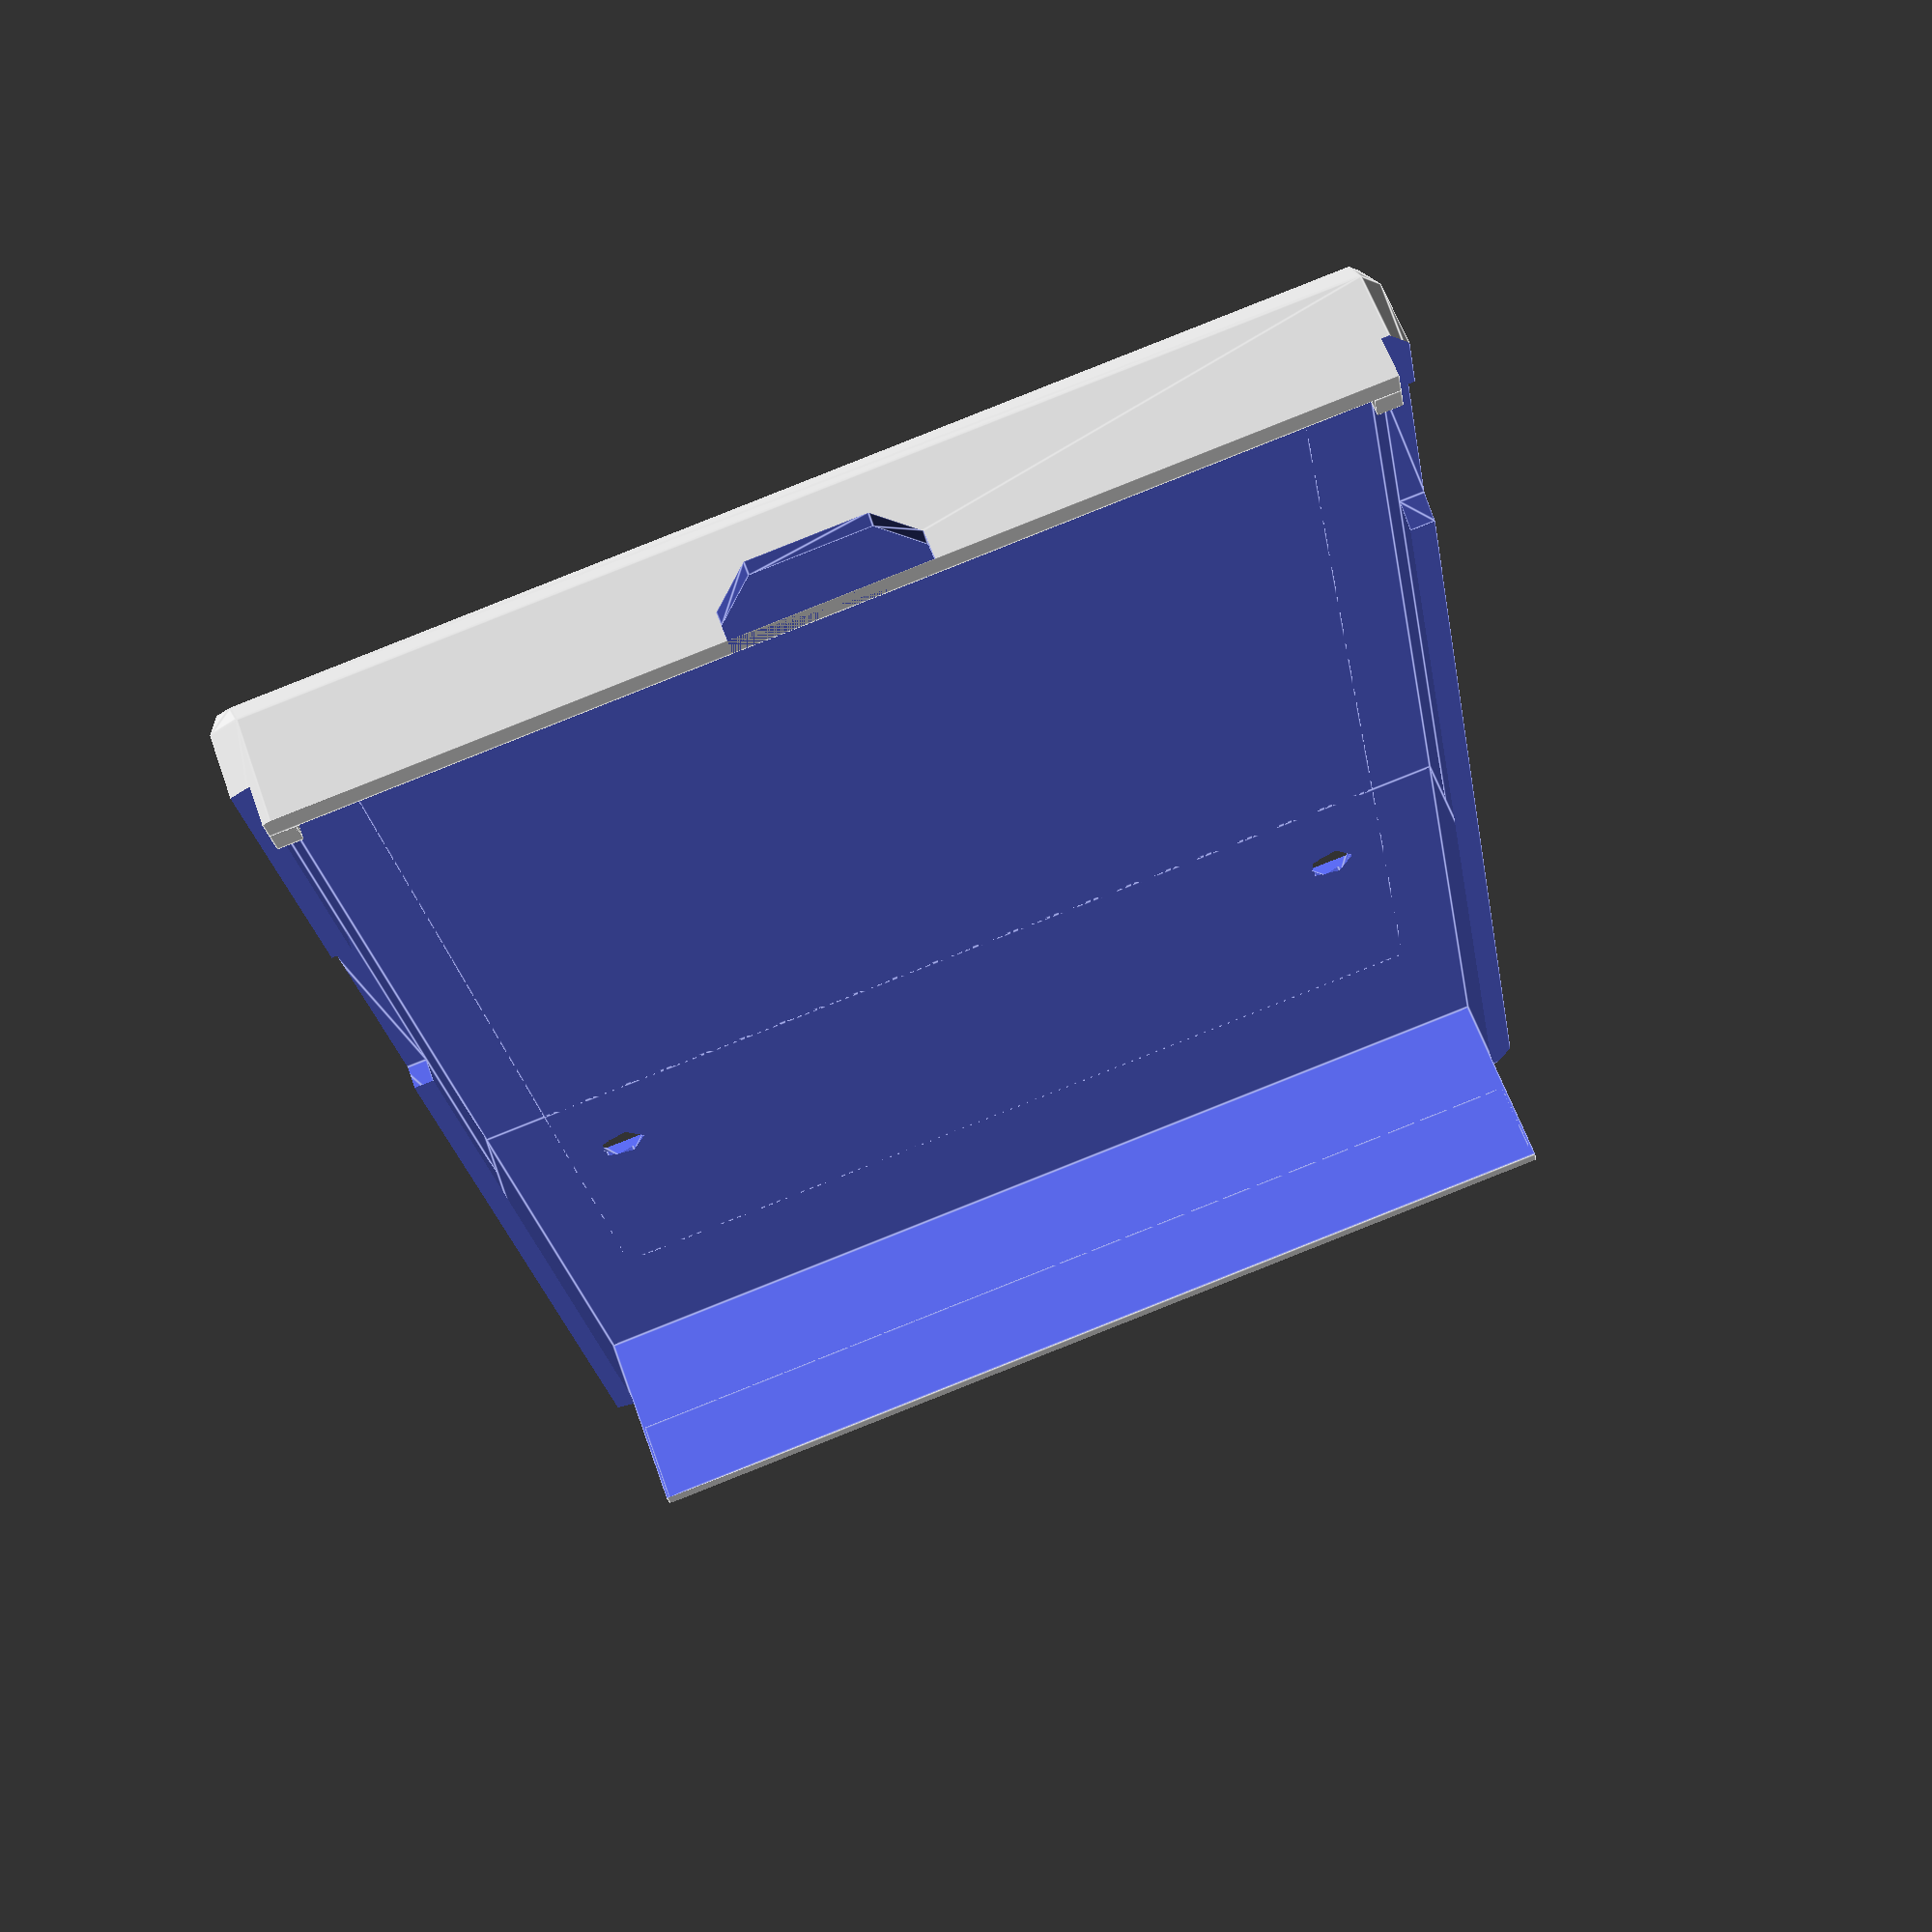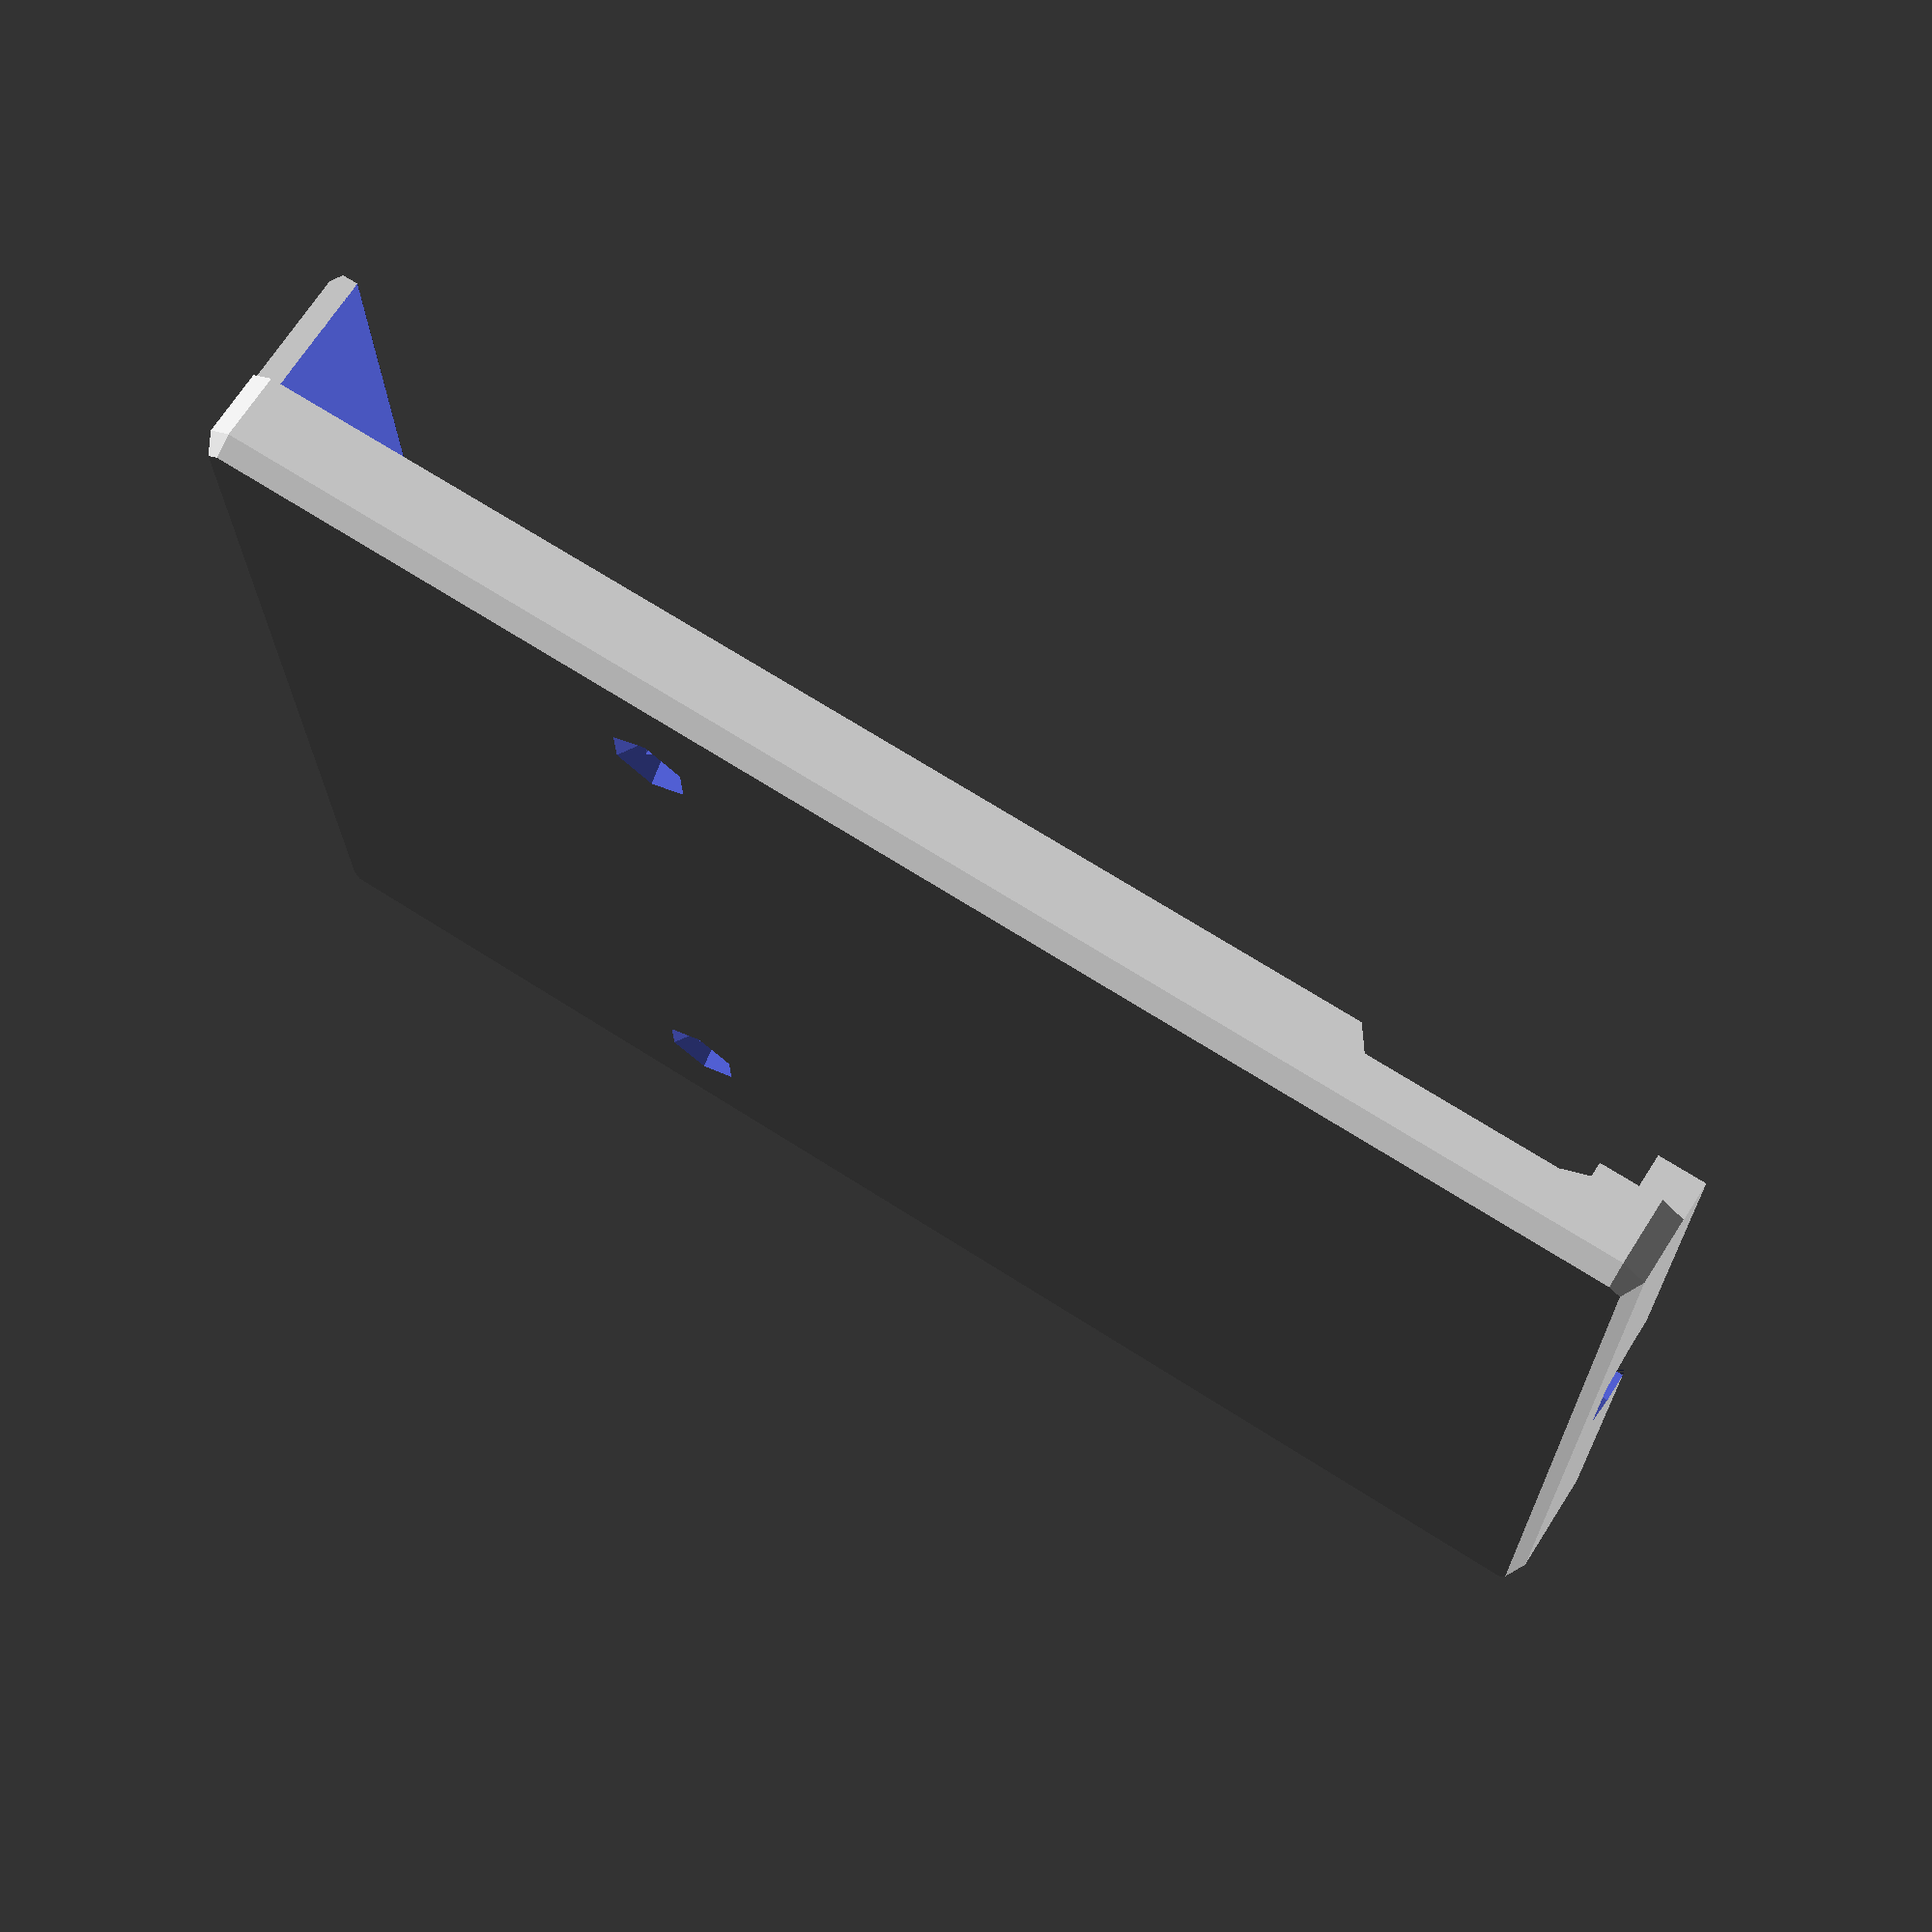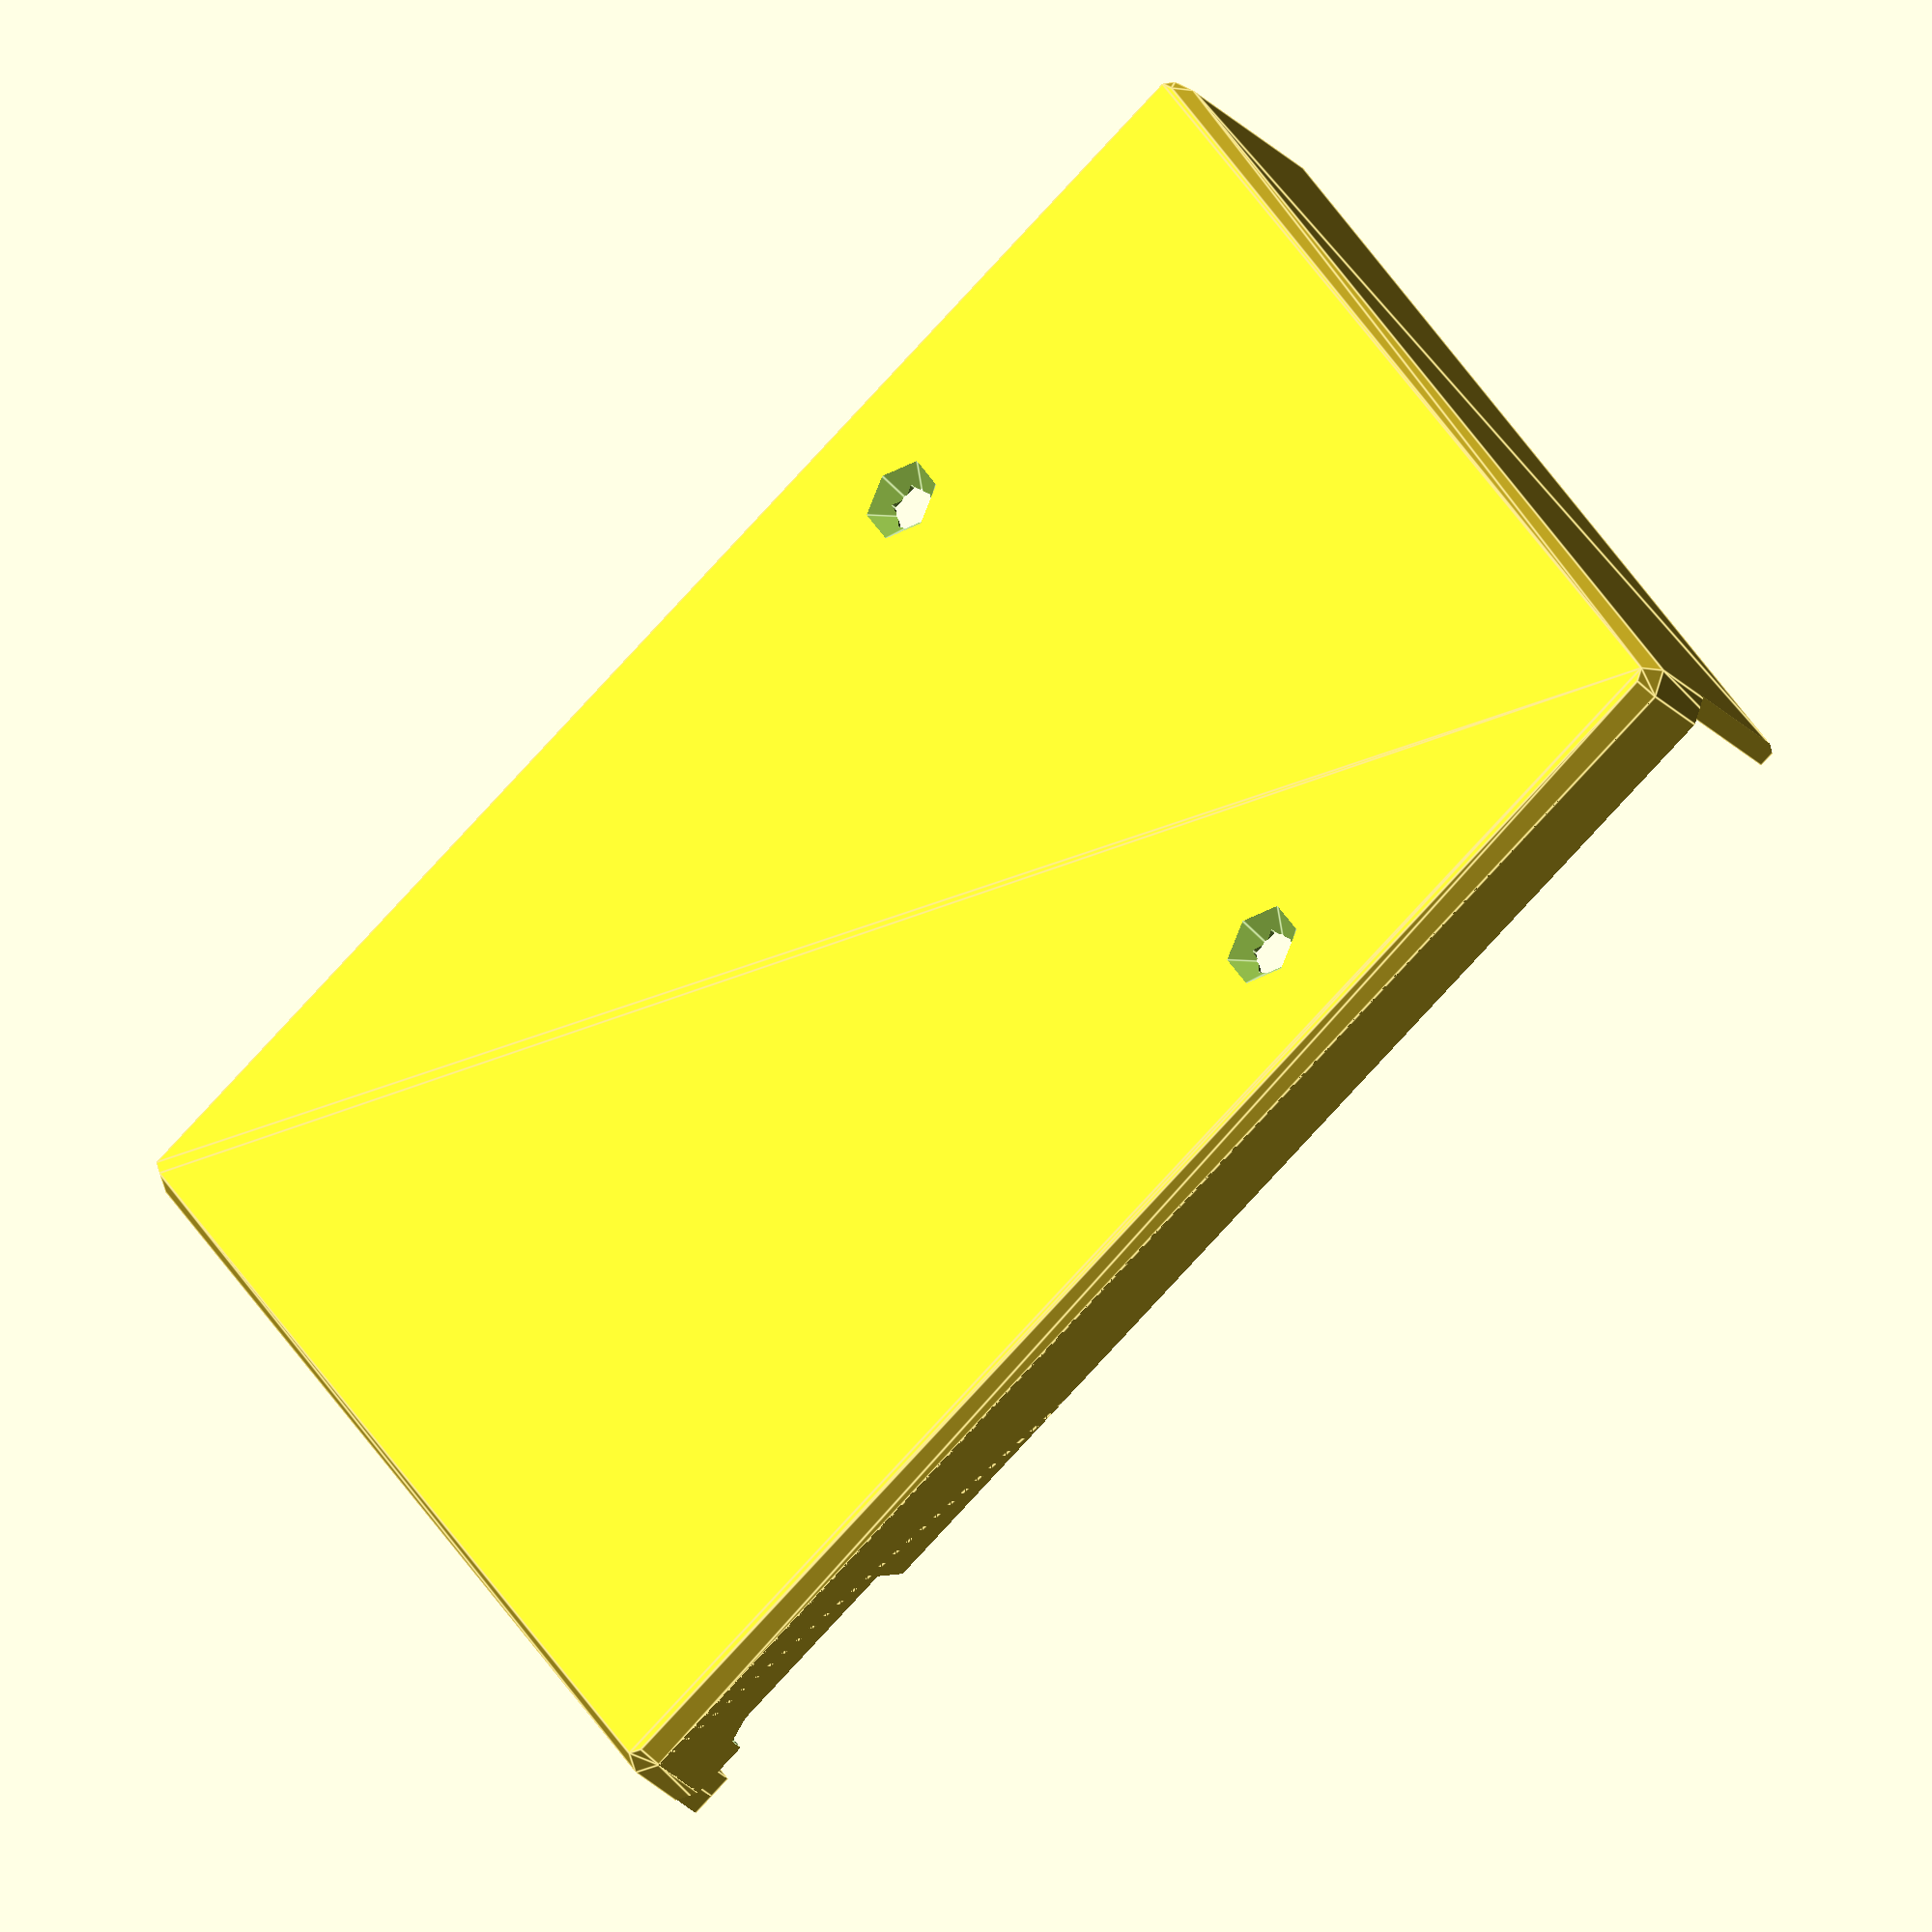
<openscad>
/*
* Copyright 2014 Jonas Hagmar
*
* This file is part of keynjector.
*
* keynjector is free software: you can redistribute it and/or modify
* it under the terms of the GNU General Public License as published by
* the Free Software Foundation, either version 2 of the License, or
* (at your option) any later version.
*
* keynjector is distributed in the hope that it will be useful,
* but WITHOUT ANY WARRANTY; without even the implied warranty of
* MERCHANTABILITY or FITNESS FOR A PARTICULAR PURPOSE.  See the
* GNU General Public License for more details.
*
* You should have received a copy of the GNU General Public License
* along with keynjector.  If not, see <http://www.gnu.org/licenses/>.
*/

/***** Parameters *****/

eps = 0.01;
wall_thickness = 1; // thickness of case wall
front_thickness = 0.5; // thickness of front wall
pcb_width = 42.94;
pcb_drawing_height = 35.96;
pcb_height = 36.2;
pcb_depth = 1.76;
component_depth = 2.7; // largest component is USB connector
screen_width = 42.72;
screen_height = 60.26;
screen_back_film_thickness = 0.1;
screen_depth = 3.6 + screen_back_film_thickness;
screen_top = 2.9; // distance from top to viewport
holder_height = 10; // height of screen holder
holder_width = 10;
usb_a = 4.75;
usb_b = 7.86;
usb_c = 2.8;
usb_zoffset = -0.1;
btn_width = 2;
btn_height = 10;
btn_y_offset = -7.24;
btn_base_height = 12;
btn_base_depth = 0.95;
btn_ratio = 0.95; // ration of button size to hole
btn_protrude = 0.5;
sd_y_offset = -18.3;
sd_height = 12;
sd_depth = 2;
nut_depth = 1.6; // max depth of DIN 934 M2 nut
nut_diameter = 4; // diameter of DIN 934 M2 nut
nut_clearance = 0.1;
screw_head_diameter = 3.8; // DIN 965 M2
screw_body_diameter = 2; // DIN 965 M2
screw_depth = 5;
dbg_y_offset = -26; // offset for debug header window
dbg_x_offset = -8; 
pcb_real_height_offset = (pcb_height - pcb_drawing_height)/2;
usb_coord = [[usb_a/2,0], [usb_b/2, (usb_b - usb_a)/2],
	[usb_b/2, usb_c], [-usb_b/2, usb_c],
	[-usb_b/2, (usb_b - usb_a)/2], [-usb_a/2, 0]];
case_width = pcb_width + 2*wall_thickness;
case_height = screen_height + 2*wall_thickness;
case_depth = pcb_depth + component_depth + screen_depth + wall_thickness
	+ front_thickness;
fillet_radius = 1;
screen_x2 = [screen_width/2, case_height/2 - wall_thickness,
	case_depth/2 - front_thickness];
screen_x1 = screen_x2 - [screen_width, screen_height, screen_depth];
pcb_x2 = [pcb_width/2, case_height/2 - wall_thickness,
	-case_depth/2 + pcb_depth + wall_thickness];
pcb_x1 = pcb_x2 - [pcb_width, pcb_height, pcb_depth];
comp_x2 = pcb_x2 + [0,0,component_depth]; // component layer
comp_x1 = pcb_x1 + [0,0,pcb_depth];
cable_x2 = [case_width/2 - wall_thickness, pcb_x1[1] + eps,
	case_depth/2 - front_thickness];
cable_x1 = [-case_width/2 + wall_thickness, 
	-case_height/2 + wall_thickness, -case_depth/2 + wall_thickness]; 
viewport_fillet_radius = front_thickness;
viewport_width = 36.72;
viewport_height = 48.96;
viewport_x2 = [viewport_width/2 + viewport_fillet_radius,
	case_height/2 - wall_thickness - screen_top + viewport_fillet_radius, 
	case_depth/2 + wall_thickness];
viewport_x1 = [viewport_x2[0] - viewport_width - 2*viewport_fillet_radius,
	viewport_x2[1] - viewport_height - 2*viewport_fillet_radius,
	viewport_x2[2] - case_depth];
holder1_x1 = [-case_width/2 + wall_thickness,
	pcb_x1[1] - holder_height, -case_depth/2 + wall_thickness];
holder1_x2 = [holder1_x1[0] + holder_width, holder1_x1[1] + holder_height,
	case_depth/2 - front_thickness - screen_depth];
holder2_x1 = holder1_x1 
	+ [case_width - 2*wall_thickness - holder_width,0,0];
holder2_x2 = holder1_x2 
	+ [case_width - 2*wall_thickness - holder_width,0,0];
dbg_x2 = [case_width/2 - wall_thickness,
	case_height/2 - wall_thickness + dbg_y_offset,
	-case_depth/2 + wall_thickness + eps];
dbg_x1 = [dbg_x2[0] + dbg_x_offset,
	pcb_x1[1], -case_depth/2 - eps];
sup_size = 1; // size of display support
sup1_x1 = [pcb_x1[0], pcb_x2[1] - sup_size, pcb_x1[2]-eps];
sup1_x2 = [sup1_x1[0]+sup_size, sup1_x1[1]+sup_size, 
	sup1_x1[2]+pcb_depth+component_depth+eps];
sup2_x1 = sup1_x1 + [pcb_width - sup_size, 0, 0];
sup2_x2 = sup1_x2 + [pcb_width - sup_size, 0, 0];


/***** Renders *****/

//$fn=100;

case_back();
//back_mask();
//case_back_normalized();
//case_back_dbg();
//case_back_dbg_normalized();

//holder();
//holder_normalized();

//case_front();
//case_front_normalized();

//btn();
//btn_normalized();

/***** Modules *****/

module translated_sphere(r, x) {
	translate(x)
		sphere(r);
}

// construct a rounded cube by taking the hull of
// spheres in the corners
module rounded_cube(w, h, d, r) {
	hull() {
		translated_sphere(r, [w/2 - r, h/2 - r, 
			d/2 - r]);
		translated_sphere(r, [-w/2 + r, h/2 - r, 
			d/2 - r]);
		translated_sphere(r, [w/2 - r, -h/2 + r, 
			d/2 - r]);
		translated_sphere(r, [-w/2 + r, -h/2 + r, 
			d/2 - r]);
		translated_sphere(r, [w/2 - r, h/2 - r, 
			-d/2 + r]);
		translated_sphere(r, [-w/2 + r, h/2 - r, 
			-d/2 + r]);
		translated_sphere(r, [w/2 - r, -h/2 + r, 
			-d/2 + r]);
		translated_sphere(r, [-w/2 + r, -h/2 + r, 
			-d/2 + r]);	
	}
}

// convenience module to draw cube at specified coordinates
module box(x1, x2) {
	translate(x1)
			cube(x2 - x1);
}

// the solid body of the case
module case_body() {
	rounded_cube(case_width, case_height, case_depth, fillet_radius);
}

// viewport cut-out
module viewport_cut_out() {
	box(viewport_x1, viewport_x2);
}

// viewport fillet
module viewport_fillet() {
	union() {
		hull() {
			translated_sphere(viewport_fillet_radius,
				[viewport_x1[0], viewport_x1[1], 
					case_depth/2-viewport_fillet_radius]);
			translated_sphere(viewport_fillet_radius,
				[viewport_x1[0], viewport_x2[1], 
					case_depth/2-viewport_fillet_radius]);
		}
		hull() {
			translated_sphere(viewport_fillet_radius,
				[viewport_x1[0], viewport_x1[1], 
					case_depth/2-viewport_fillet_radius]);
			translated_sphere(viewport_fillet_radius,
				[viewport_x2[0], viewport_x1[1], 
					case_depth/2-viewport_fillet_radius]);
		}
		hull() {
			translated_sphere(viewport_fillet_radius,
				[viewport_x2[0], viewport_x2[1], 
					case_depth/2-viewport_fillet_radius]);
			translated_sphere(viewport_fillet_radius,
				[viewport_x1[0], viewport_x2[1], 
					case_depth/2-viewport_fillet_radius]);
		}
		hull() {
			translated_sphere(viewport_fillet_radius,
				[viewport_x2[0], viewport_x2[1], 
					case_depth/2-viewport_fillet_radius]);
			translated_sphere(viewport_fillet_radius,
				[viewport_x2[0], viewport_x1[1], 
					case_depth/2-viewport_fillet_radius]);
		}
	}
}

// lcd
module screen() {
	box(screen_x1, screen_x2);
}

// pcb with components
module pcb() {
	box(pcb_x1, pcb_x2 + [0,0,eps]);
}

module components() {
	box(comp_x1, comp_x2 + [0,0,eps]);
}

// empty space for cable
module cable_hole() {
	box(cable_x1, cable_x2);
}

// hole for micro usb B plug
module usb_hole() {
	translate([0, case_height/2, 
		-case_depth/2 + wall_thickness + pcb_depth + usb_zoffset])
	rotate(90, [1,0,0])
	linear_extrude(wall_thickness + eps)
	polygon(usb_coord);
}

// hole for user button
module btn_hole() {
	translate([case_width/2 + eps,
		case_height/2 - wall_thickness + btn_y_offset 
		- pcb_real_height_offset,
		- case_depth/2 + wall_thickness + pcb_depth + btn_width/2])
	rotate(-90, [0,0,1])
	rotate(90, [1,0,0])
	linear_extrude(wall_thickness + 2*eps) {
		hull() {
			translate([-btn_height/2 + btn_width/2,0,0])
				circle(btn_width/2);
			translate([btn_height/2 - btn_width/2,0,0])
				circle(btn_width/2);
		}
	}
}

// user button translated to have center at 0
module btn_normalized() {
	union() {
		linear_extrude(btn_base_depth)
		translate([-btn_base_height/2, -btn_width/2,0])
		square([btn_base_height, btn_width]);
		color([1,0,0])
		translate([0,0,btn_base_depth - eps])	
		linear_extrude(wall_thickness + btn_protrude + eps) {
			hull() {
				translate([btn_ratio * (-btn_height/2 + btn_width/2),0,0])
					circle(btn_ratio * btn_width/2);
				translate([btn_ratio *  (btn_height/2 - btn_width/2),0,0])
					circle(btn_ratio * btn_width/2);
			}
		}
	}
}

// user button
module btn() {
	translate([case_width/2,
		case_height/2 - wall_thickness + btn_y_offset 
		- pcb_real_height_offset,
		- case_depth/2 + wall_thickness + pcb_depth + btn_width/2])
	rotate(90, [0,0,1])
	rotate(90, [1,0,0])
	translate([0,0,-(btn_base_depth + wall_thickness)])
	btn_normalized();
}

// micro sd card slot
module sd_hole() {
	translate([-case_width/2 - eps,
		case_height/2 - wall_thickness + sd_y_offset 
		- pcb_real_height_offset,
		- case_depth/2 + wall_thickness + pcb_depth])
	rotate(90, [0,0,1])
	rotate(90, [1,0,0])
	linear_extrude(wall_thickness + 2*eps)
	translate([-sd_height/2, 0, 0])
	square([sd_height, sd_depth]);

}

// screen holders
module holder() {

	difference() {
		box(holder1_x1, holder1_x2);
		screws();
		nuts();
	}
	
	difference() {
		box(holder2_x1, holder2_x2);
		screws();
		nuts();
	}
	
}

// screen support
module sup() {
	box(sup1_x1, sup1_x2);
	box(sup2_x1, sup2_x2);
}

// screen holder at 0
module holder_normalized() {
	translate([-(holder1_x2[0] + holder2_x1[0])/2,
		-(holder1_x1[1] + holder2_x2[1])/2,
		-holder1_x1[2]]) {
		holder();
	}
}

// mask for the case front
module front_mask() {
	
	difference() {
		box([-case_width/2-eps, -case_height/2-eps,
			- case_depth/2 + wall_thickness + pcb_depth + btn_width/2],
			[case_width/2 + eps, case_height/2+eps, case_depth/2 + eps]);

		box([-case_width/2 + wall_thickness, -case_height/2 - eps, 
			-case_depth/2], [case_width/2 - wall_thickness, 
			-case_height/2 + wall_thickness +eps, 
			case_depth/2 - front_thickness]);
		
		box([-case_width/2 + wall_thickness, case_height/2 
			-wall_thickness - eps, -case_depth/2], 
			[case_width/2 - wall_thickness, 
			case_height/2 + eps, 
			-case_depth/2 + wall_thickness + pcb_depth + usb_zoffset
			+ usb_c]);

		box(sup1_x1 - [0,eps,0], sup2_x2);
		
	}
}

// mask for the case back
module back_mask() {

	difference() {
		box([-case_width/2, -case_height/2,
			-case_depth/2], [case_width/2, case_height/2, case_depth/2]);

		front_mask();
		
	}
}

// the case
module case() {
  	union() {
		difference() {
			union() {
				difference() {
					case_body();
					viewport_cut_out();
				}
				viewport_fillet();
			}
			screen();
			pcb();
			components();
			cable_hole();
			usb_hole();
			btn_hole();
			sd_hole();
		}
		sup();
	}
}

// the front part of the case, suitable for 3D printing
module case_front() {
	intersection() {
		case();
		front_mask();
	}
}

// front part of case at 0
module case_front_normalized() {
	rotate(180, [0, 1, 0])
		translate([0,0,-case_depth/2])
			case_front();
}

// the back part of the case, suitable for 3D printing
module case_back() {
	difference() {
		intersection() {
			case();
			back_mask();
		}
		screws();
	}
}

// back part of case at 0
module case_back_normalized() {
	translate([0,0,case_depth/2])
		case_back();	
}

// the back part of the case, suitable for 3D printing, with hole
// for debug header
module case_back_dbg() {
	difference() {
		case_back();
		dbg();
	}
}

// the back part of the case, with debug header hole, at 0
module case_back_dbg_normalized() {
	translate([0,0,case_depth/2])
		case_back_dbg();	
}

module hexagon(r) {
	a = 2*r / sqrt(3);
	polygon([[r, a/2], [0, a], [-r, a/2], 
		[-r, -a/2], [0, -a], [r, -a/2]]); 
}

// hole for DIN 965 screw
module din965() {
	union() {
		translate([0,0,-eps]) {
			cylinder(h=screw_head_diameter/2 + eps, 
				d1=screw_head_diameter, d2=0);
		}
		cylinder(h=screw_depth, d=screw_body_diameter);
	}
}

// screw holes
module screws() {
	translate([(holder1_x1[0] + holder1_x2[0])/2,
		(holder1_x1[1] + holder1_x2[1])/2,
		-case_depth/2]) {
	
		din965();
	}
	translate([(holder2_x1[0] + holder2_x2[0])/2,
		(holder2_x1[1] + holder2_x2[1])/2,
		-case_depth/2]) {
	
		din965();
	}
}

// hole for nut
module nut() {

	h = holder1_x2[2] - holder1_x1[2] 
		- (screw_depth - wall_thickness)
		+ nut_depth;

	translate([0,0,eps])
		rotate(180, [1,0,0])
			linear_extrude(h + eps)
				hexagon(nut_diameter/2 + nut_clearance);
}

// nut holes
module nuts() {

	translate([(holder1_x1[0] + holder1_x2[0])/2,
		(holder1_x1[1] + holder1_x2[1])/2,
		holder1_x2[2]]) {
	
		nut();
	}
	translate([(holder2_x1[0] + holder2_x2[0])/2,
		(holder2_x1[1] + holder2_x2[1])/2,
		holder2_x2[2]]) {
	
		nut();
	}

}

// debug header hole
module dbg() {
	box(dbg_x1, dbg_x2);
}
</openscad>
<views>
elev=119.1 azim=170.3 roll=199.4 proj=p view=edges
elev=289.9 azim=270.7 roll=212.7 proj=p view=wireframe
elev=30.7 azim=123.5 roll=215.9 proj=o view=edges
</views>
